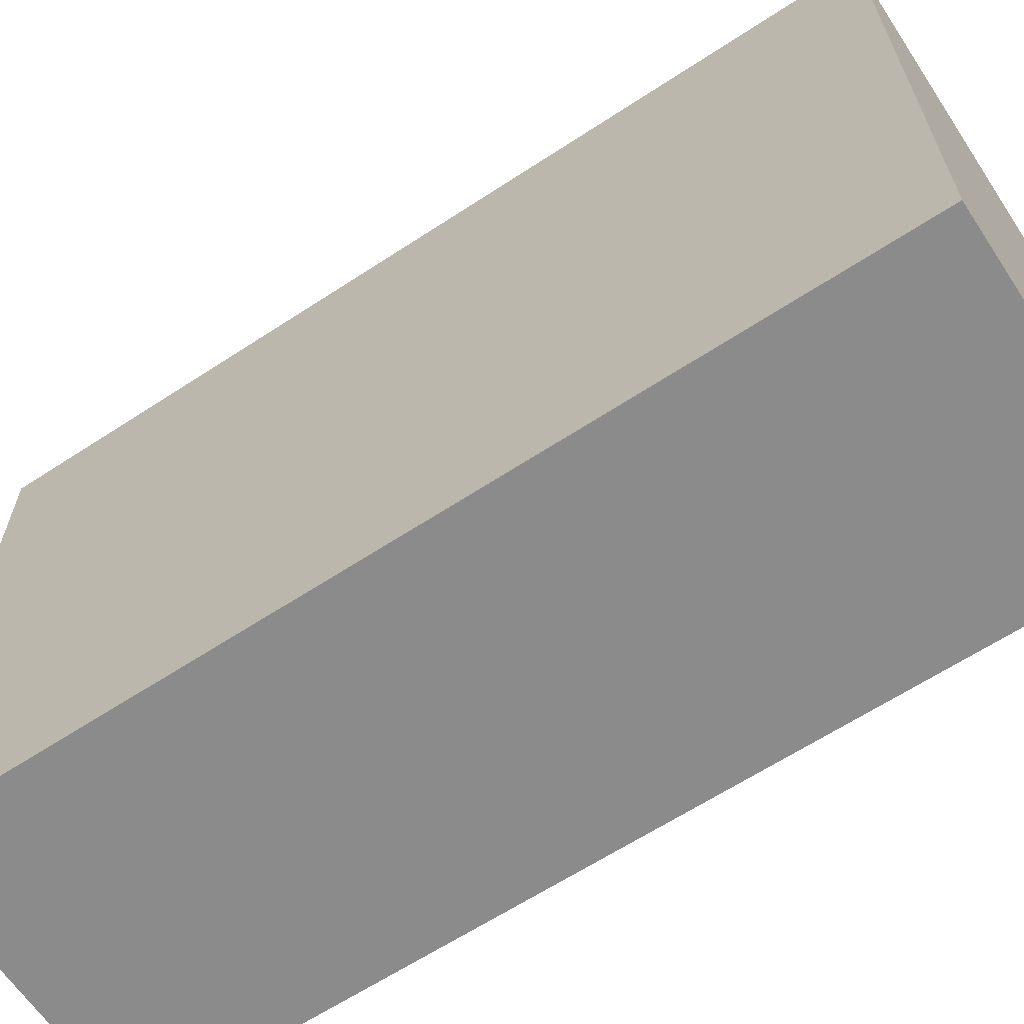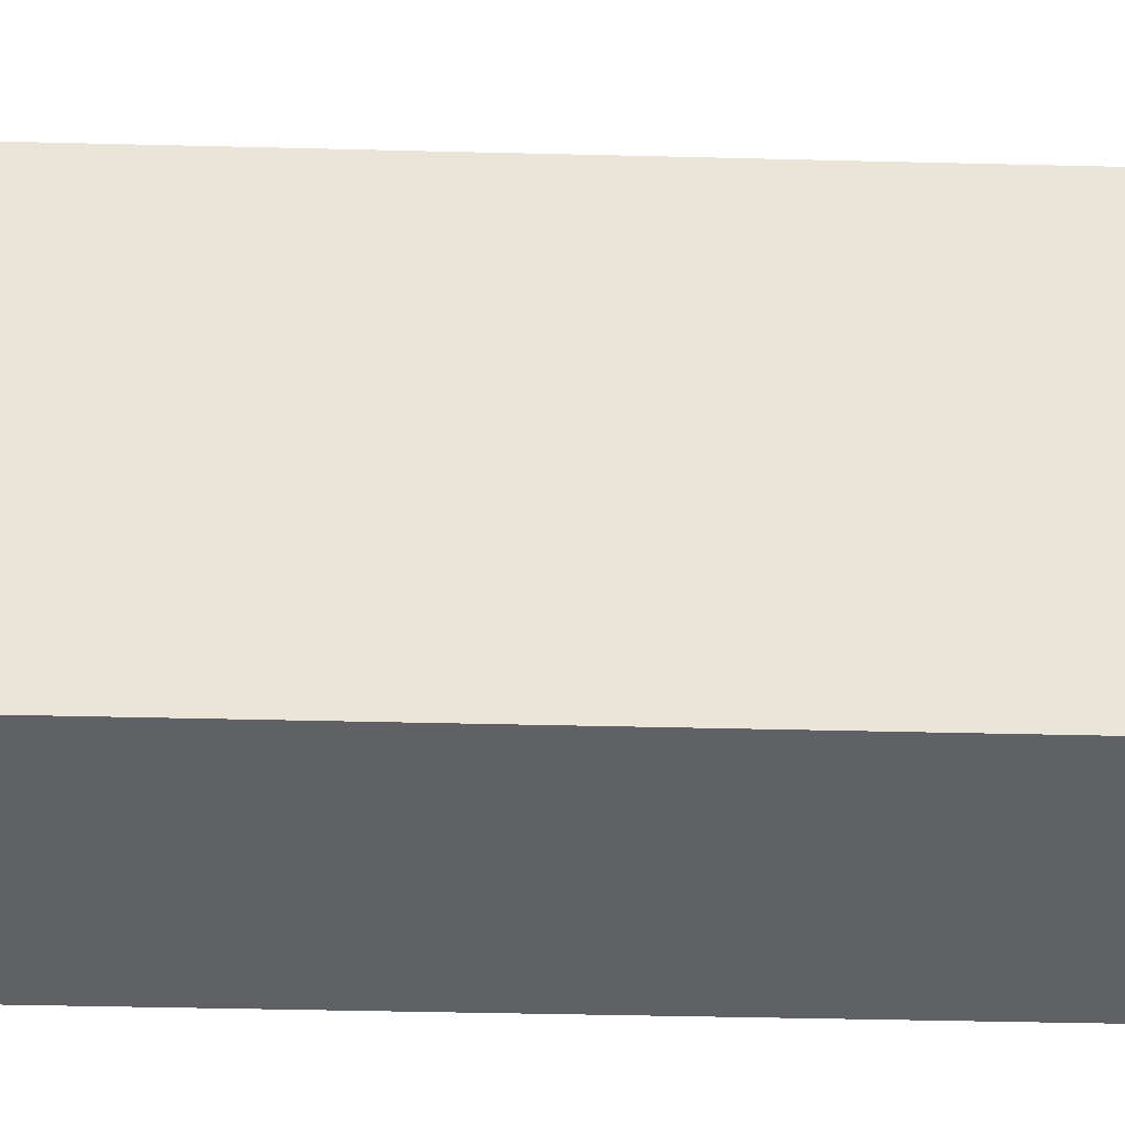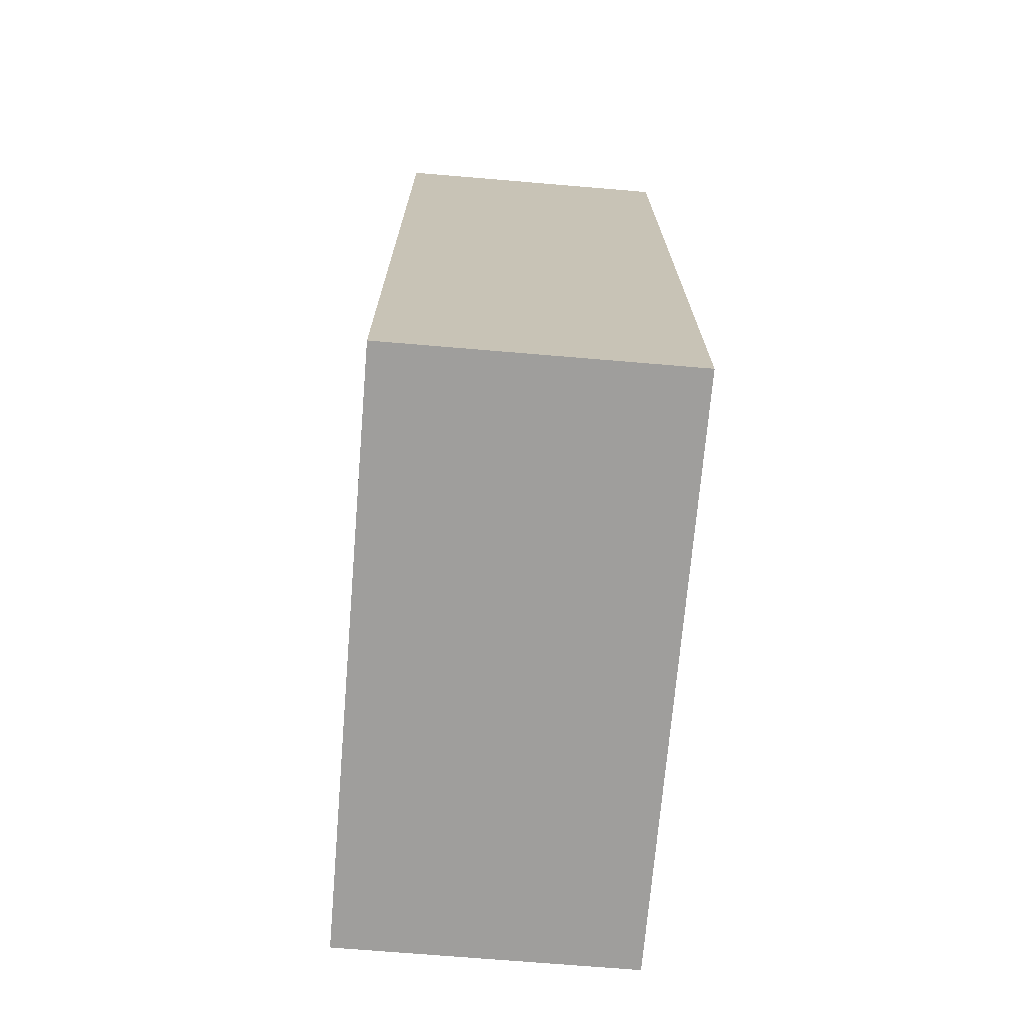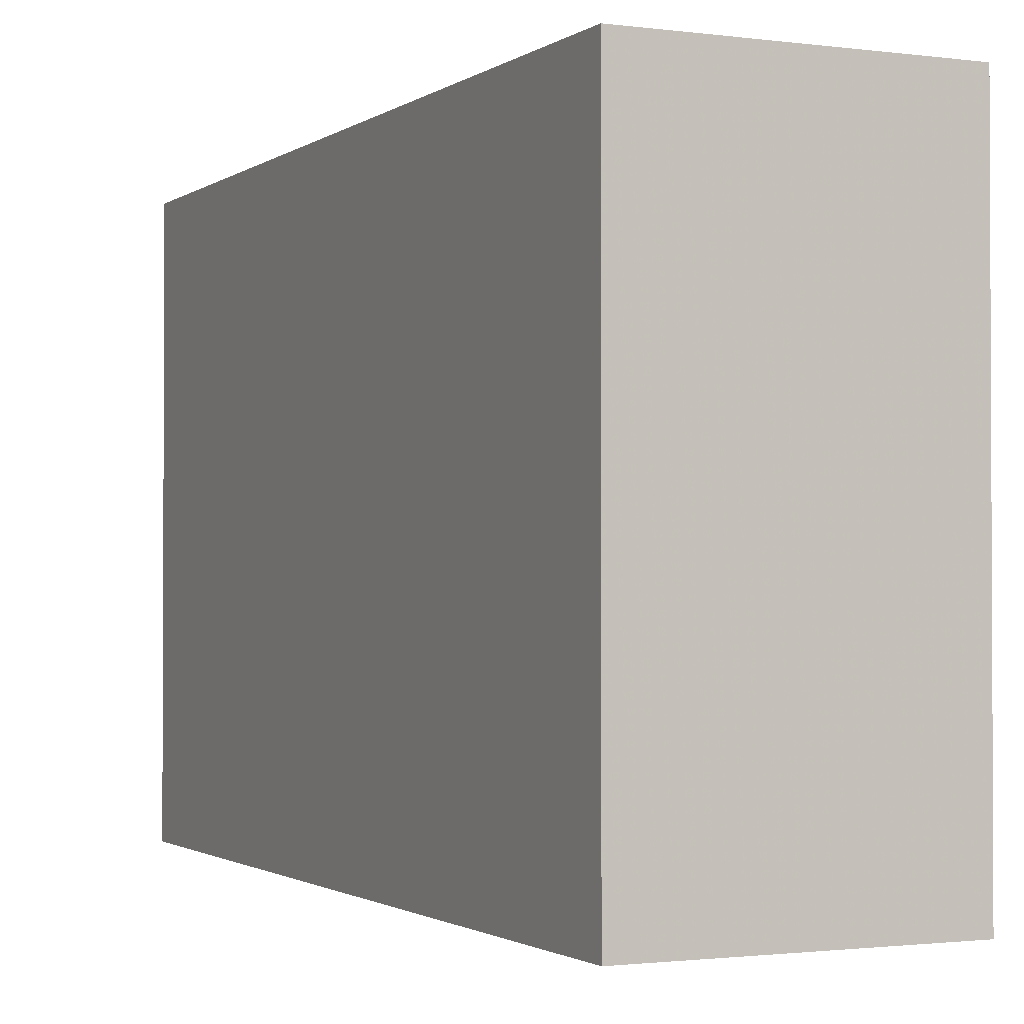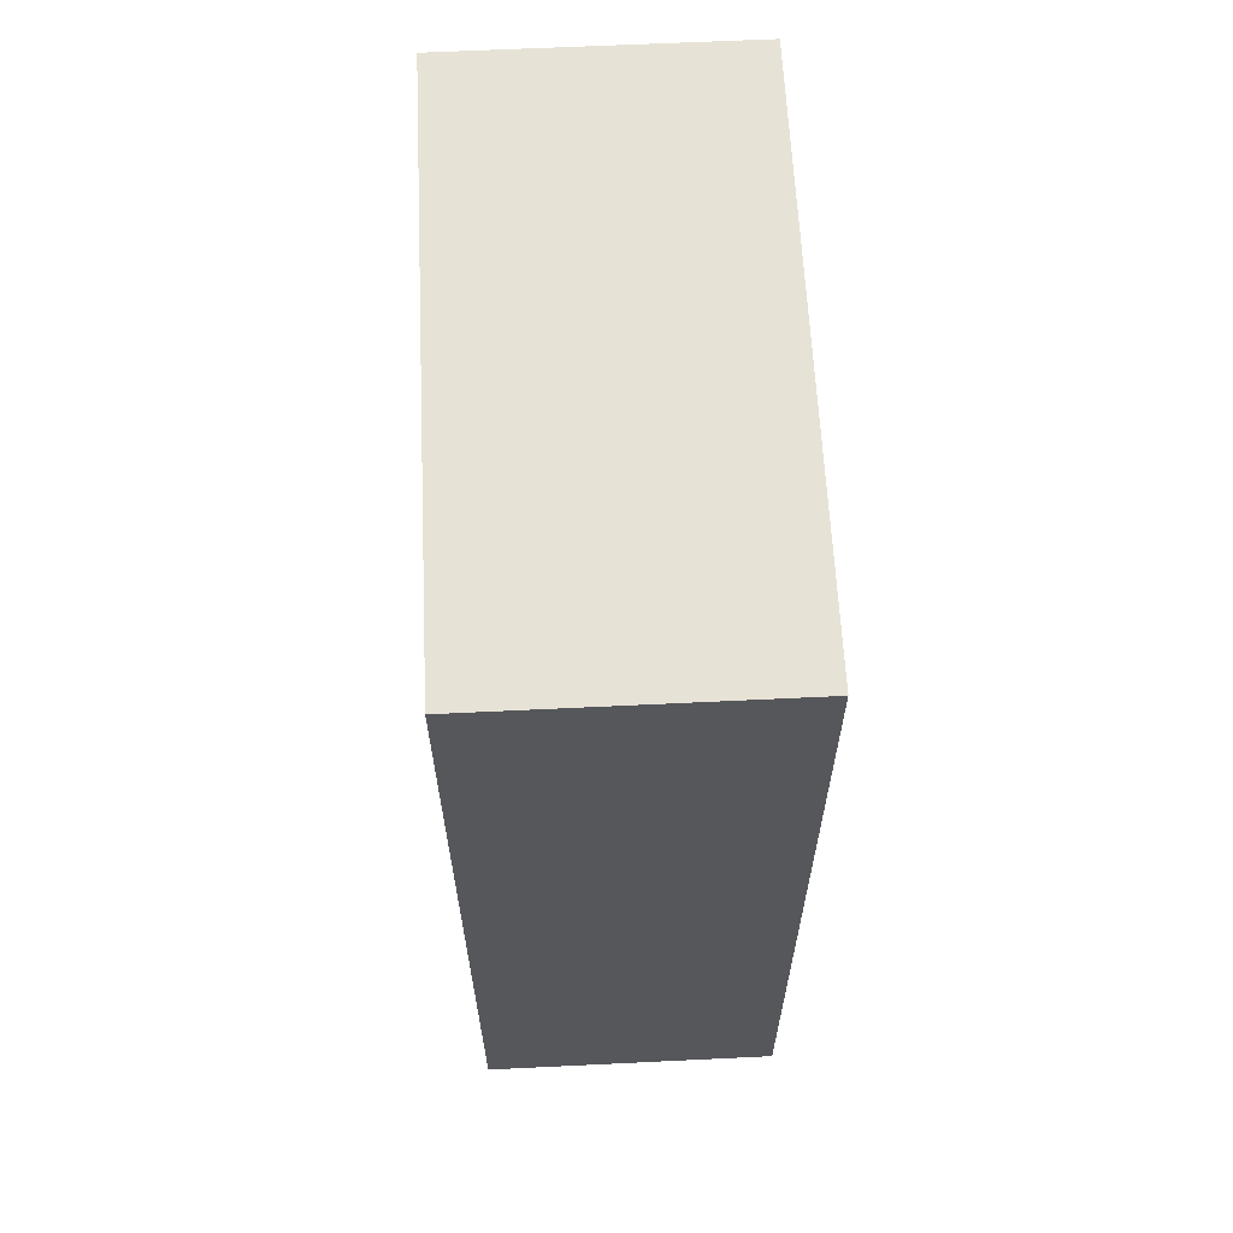
<metadata>
{"format":"obj","ext":"obj","renderer":"f3d","projection":"perspective","resolution":1024,"background":"white","views":[{"elev":-63.8,"azim":-56.5,"up":"+Y"},{"elev":-45.6,"azim":88.4,"up":"+Y"},{"elev":-70.9,"azim":-4.8,"up":"+Z"},{"elev":-1.5,"azim":154.7,"up":"+Y"},{"elev":63.0,"azim":177.2,"up":"+Z"}]}
</metadata>
<code>
v  0    0  0
v  0    0 30
v  0   20  0
v  0   20 30
v  10   0  0
v  10   0 30
v  10  20  0
v  10  20 30
f 1 7 5
f 1 3 7
f 1 4 3
f 1 2 4
f 3 8 7
f 3 4 8
f 5 7 8
f 5 8 6
f 1 5 6
f 1 6 2
f 2 6 8
f 2 8 4

</code>
